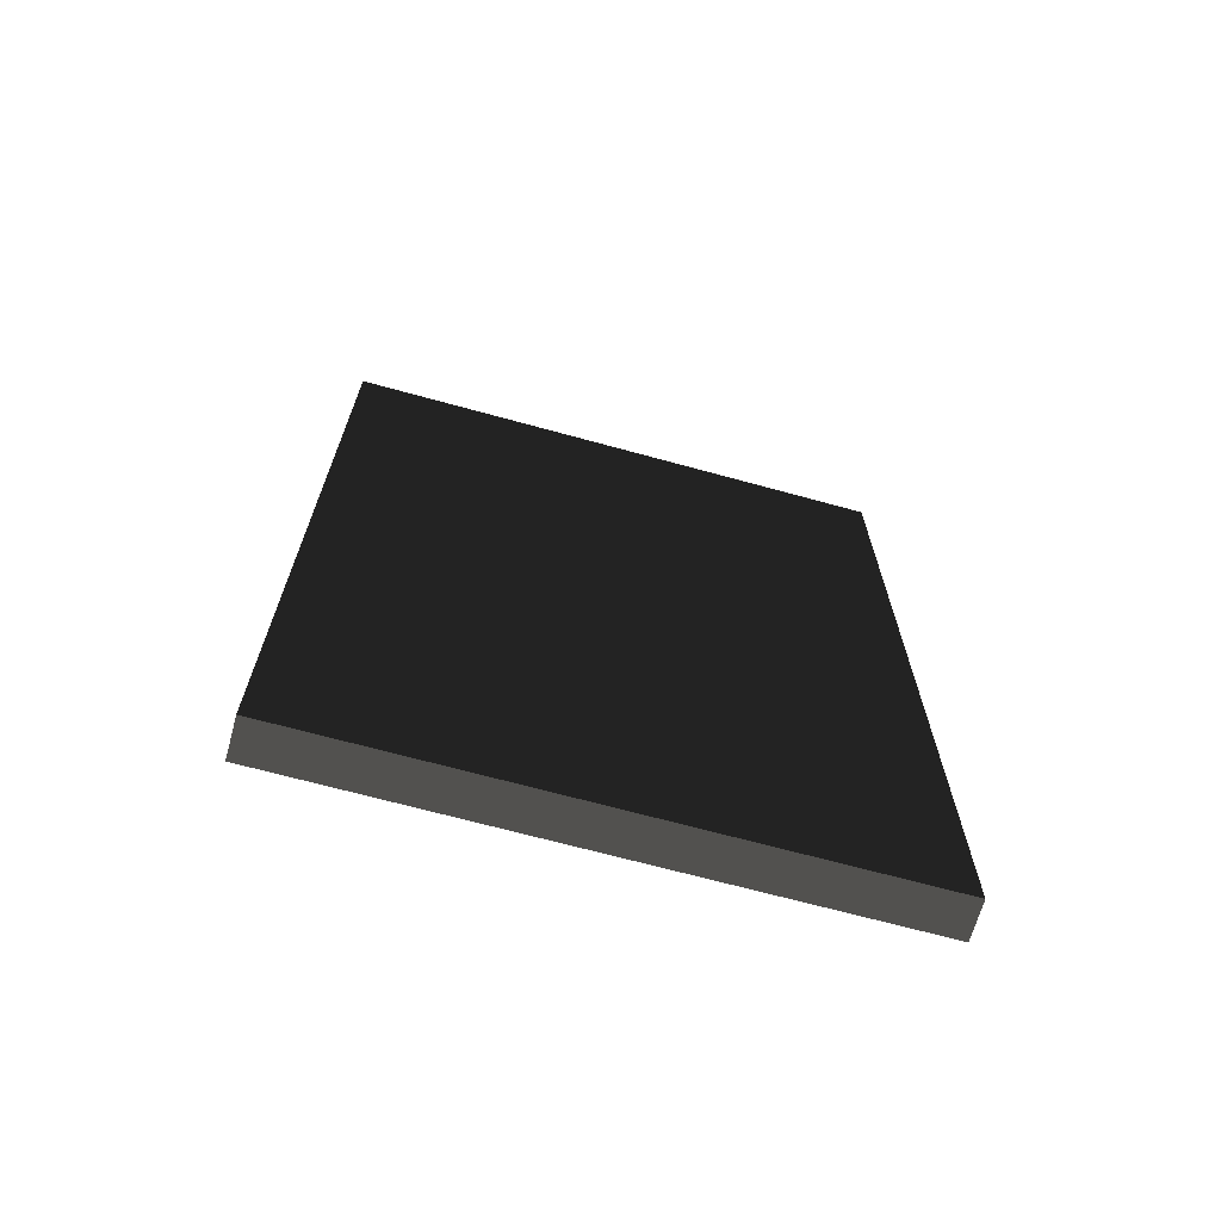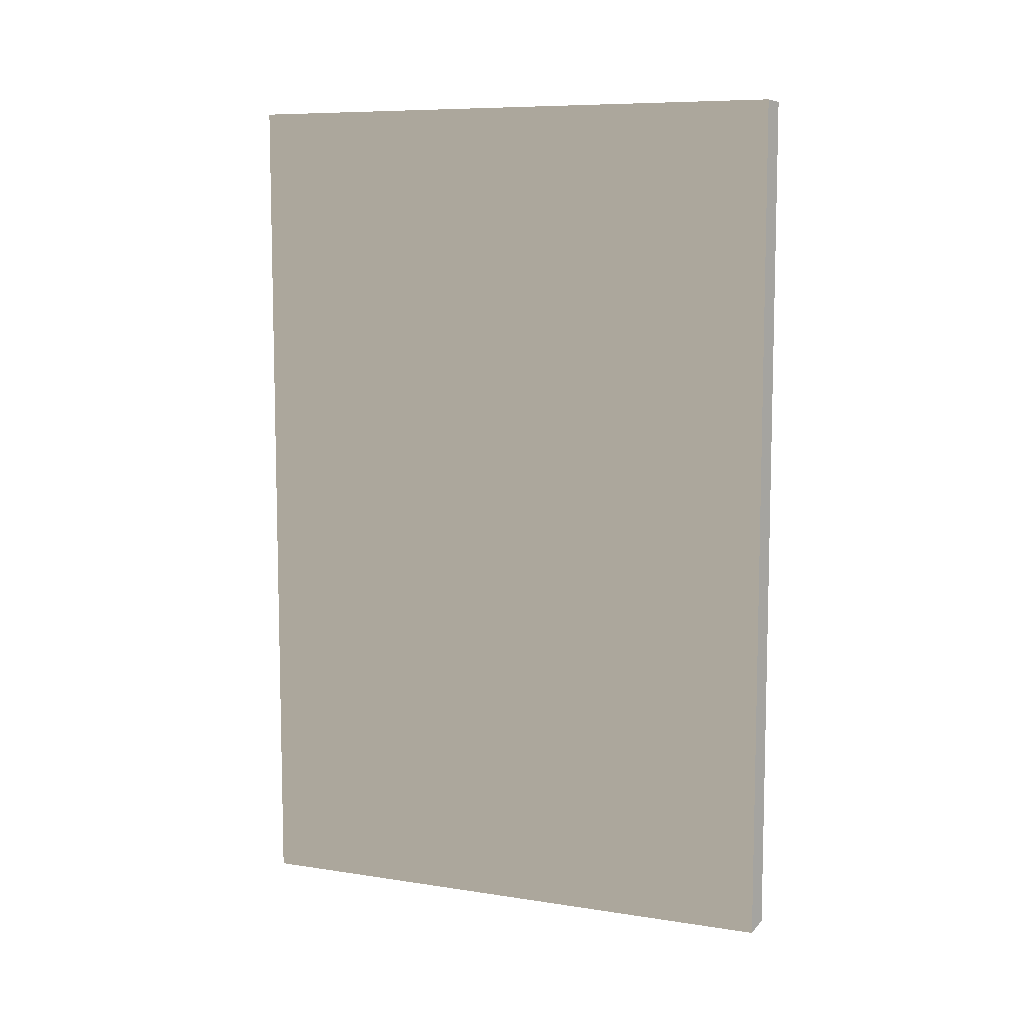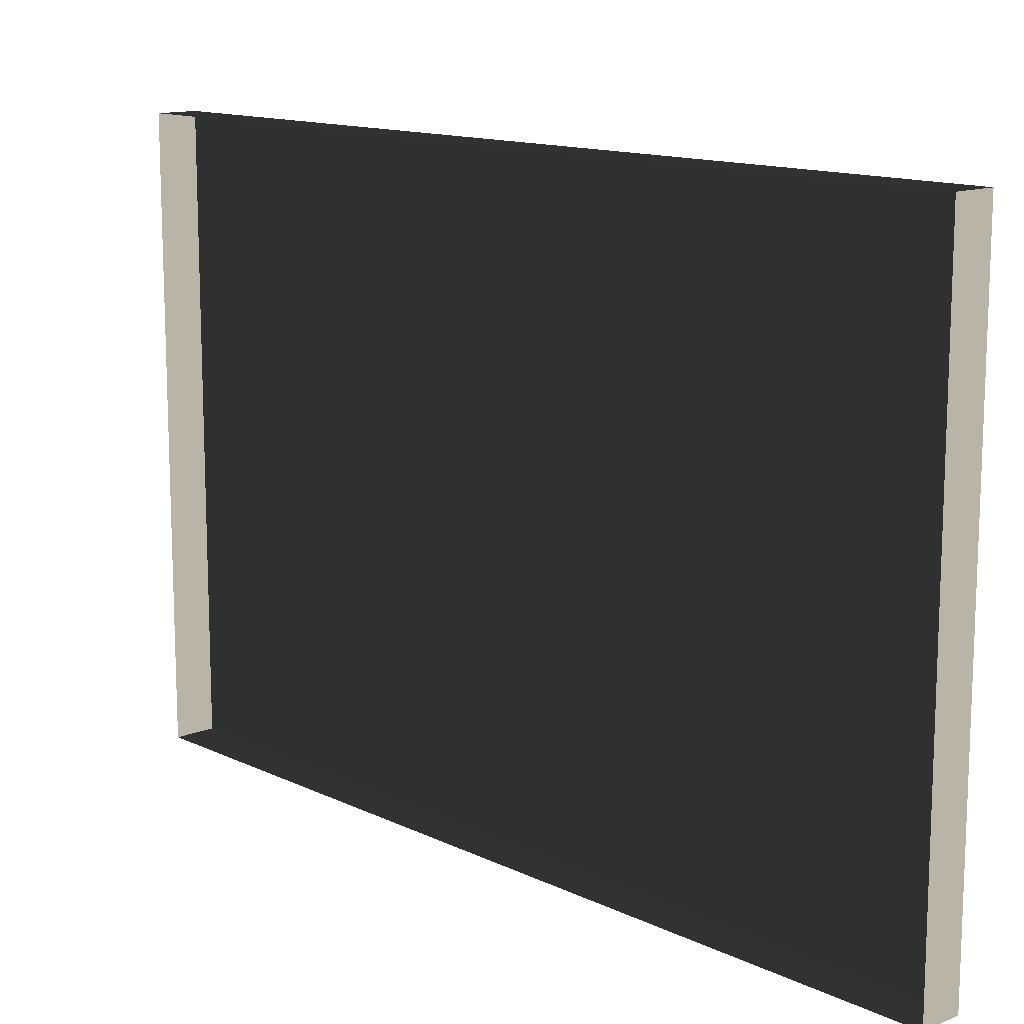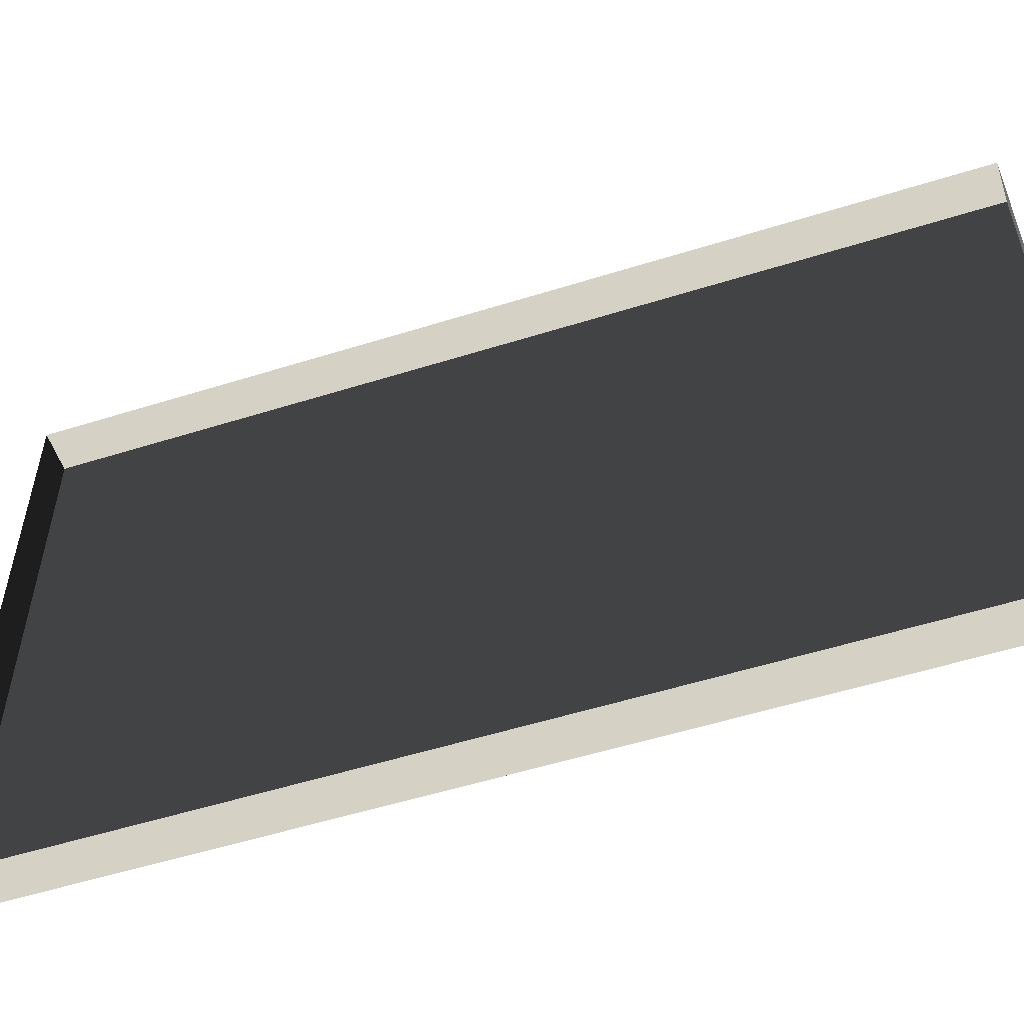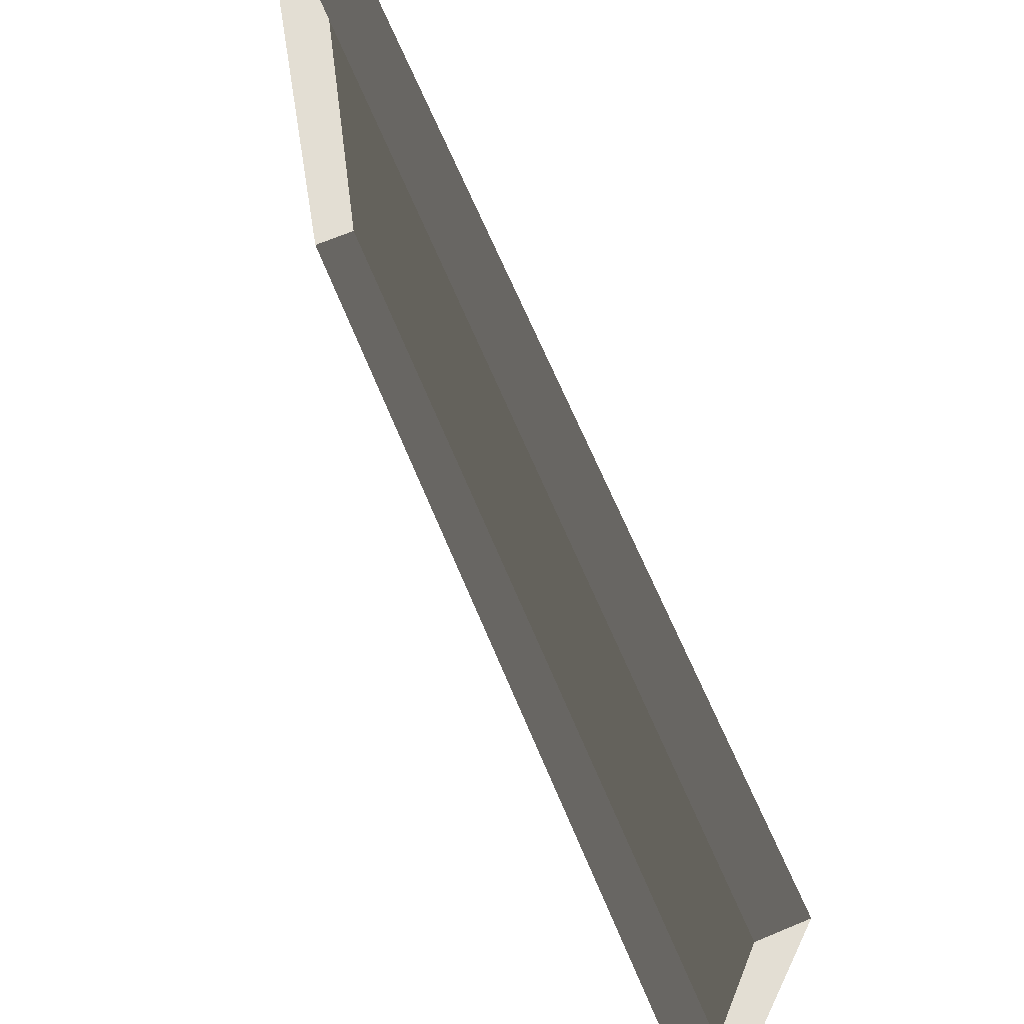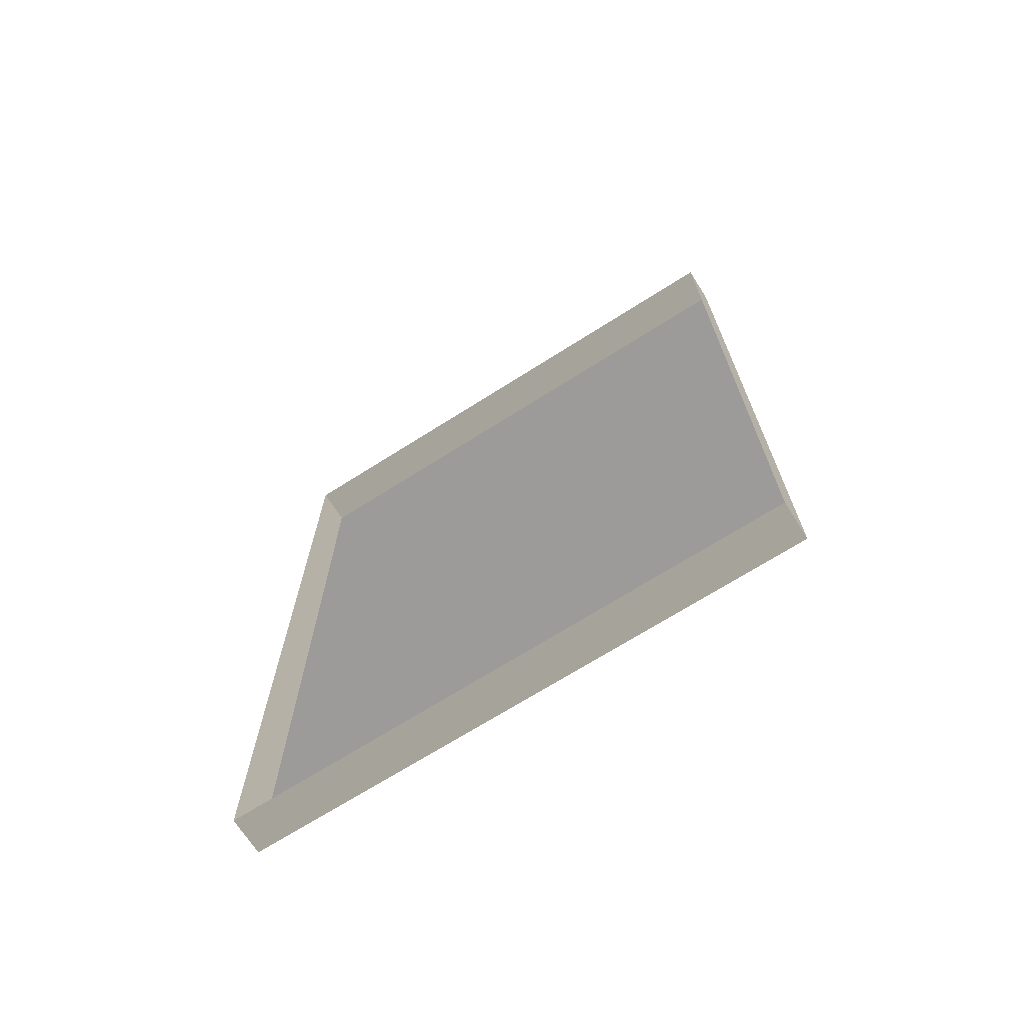
<metadata>
{"format":"obj","ext":"obj","renderer":"f3d","projection":"perspective","resolution":1024,"background":"white","views":[{"elev":-68.0,"azim":74.6,"up":"+Z"},{"elev":8.4,"azim":112.8,"up":"+Z"},{"elev":13.2,"azim":-42.6,"up":"+Y"},{"elev":-54.5,"azim":-71.6,"up":"+Y"},{"elev":67.2,"azim":-22.7,"up":"+Y"},{"elev":-69.7,"azim":-57.6,"up":"+Z"}]}
</metadata>
<code>
v -0.9378 5.081 -0.2908
v -0.9378 5.081 -2.561
v -0.9378 3.59 -2.561
v -0.9378 3.59 -0.2908
v -0.9378 5.081 -0.2908
v -0.9378 3.59 -0.2908
v -1.039 3.59 -0.2908
v -1.039 5.081 -0.2908
v -0.9378 3.59 -0.2908
v -0.9378 3.59 -2.561
v -1.039 3.59 -2.561
v -1.039 3.59 -0.2908
v -0.9378 5.081 -2.561
v -0.9378 5.081 -0.2908
v -1.039 5.081 -0.2908
v -1.039 5.081 -2.561
v -0.9378 3.59 -2.561
v -0.9378 5.081 -2.561
v -1.039 5.081 -2.561
v -1.039 3.59 -2.561
g Building_small_t1.032_33503_69
f 1 3 2
f 1 4 3
f 5 7 6
f 5 8 7
f 9 11 10
f 9 12 11
f 13 15 14
f 13 16 15
f 17 19 18
f 17 20 19

</code>
